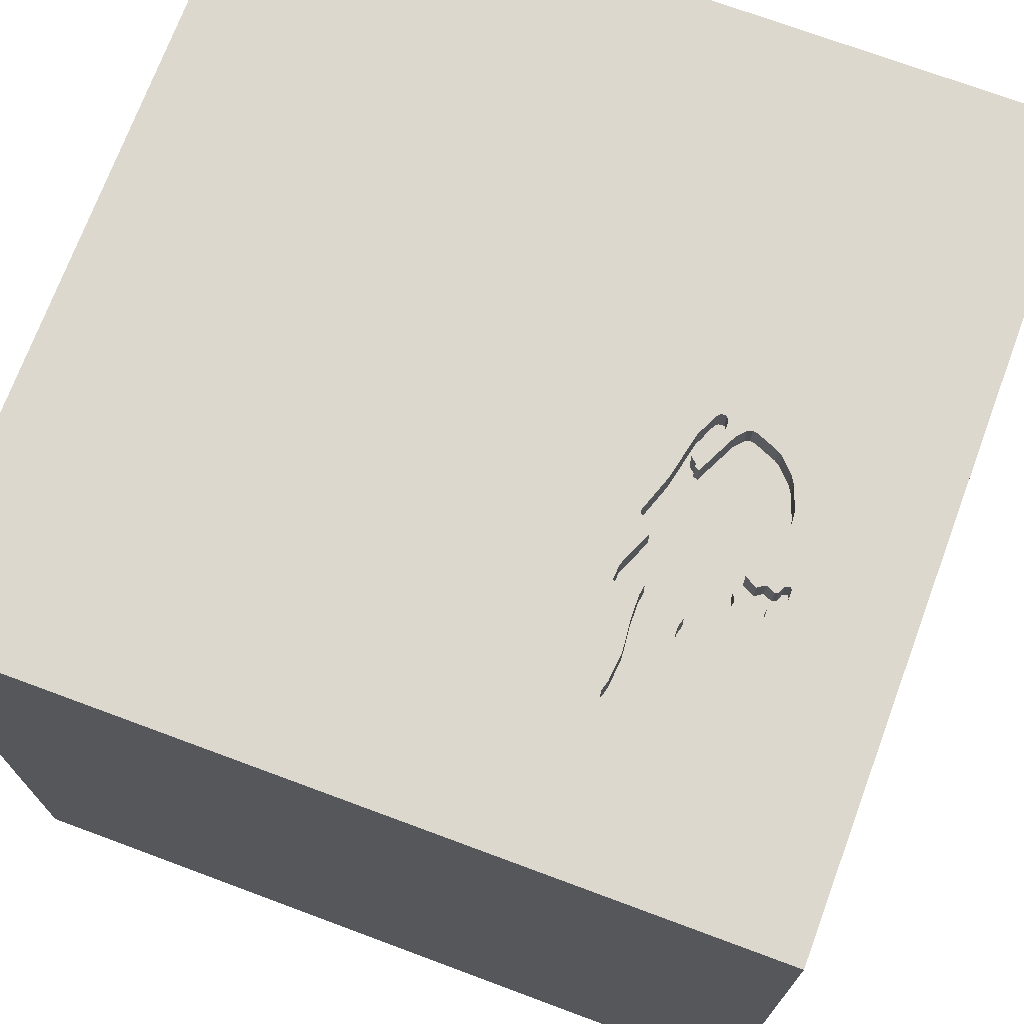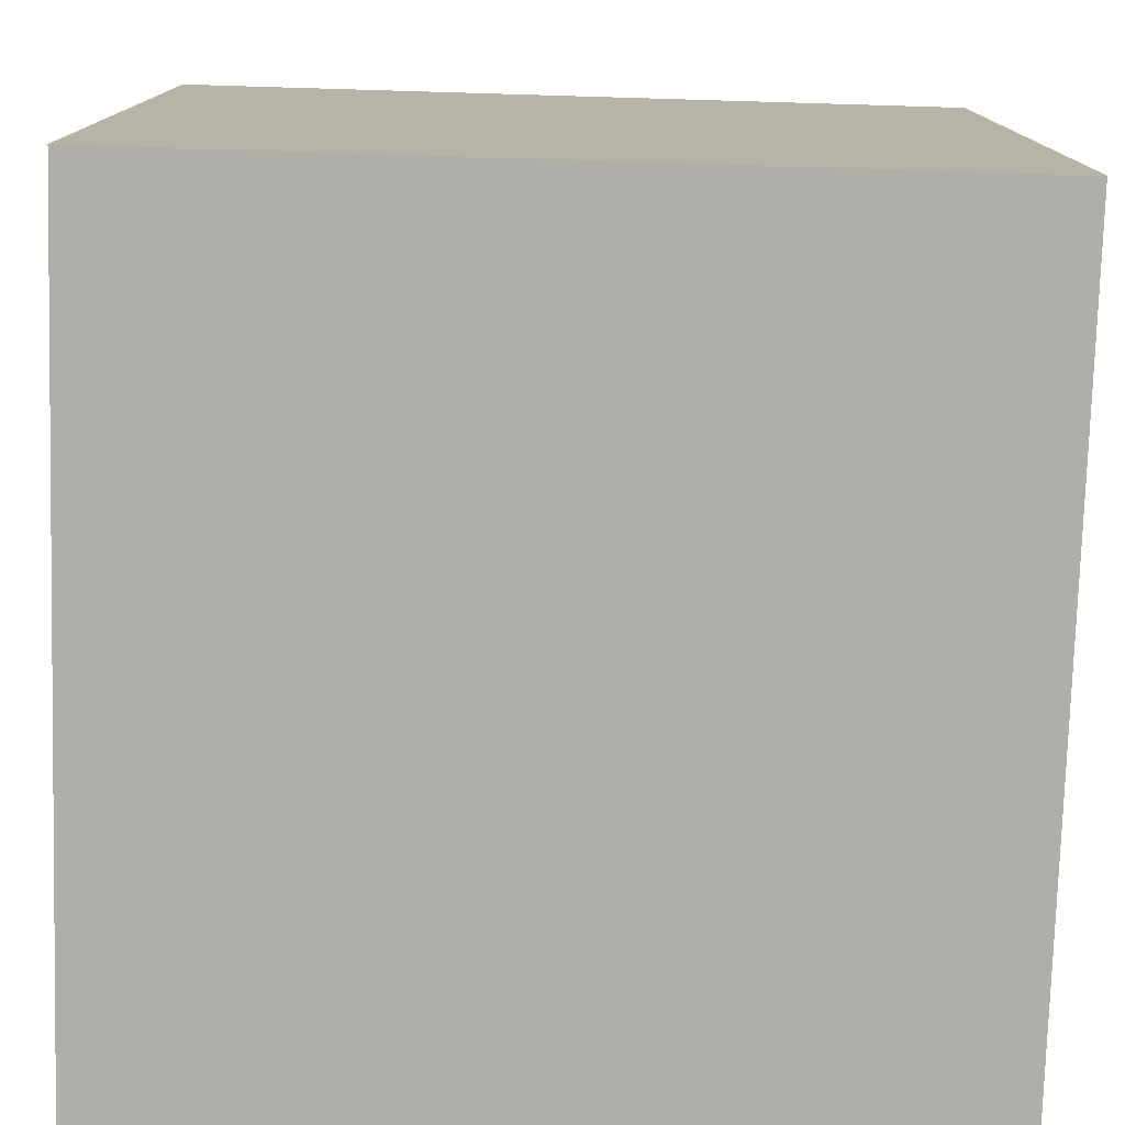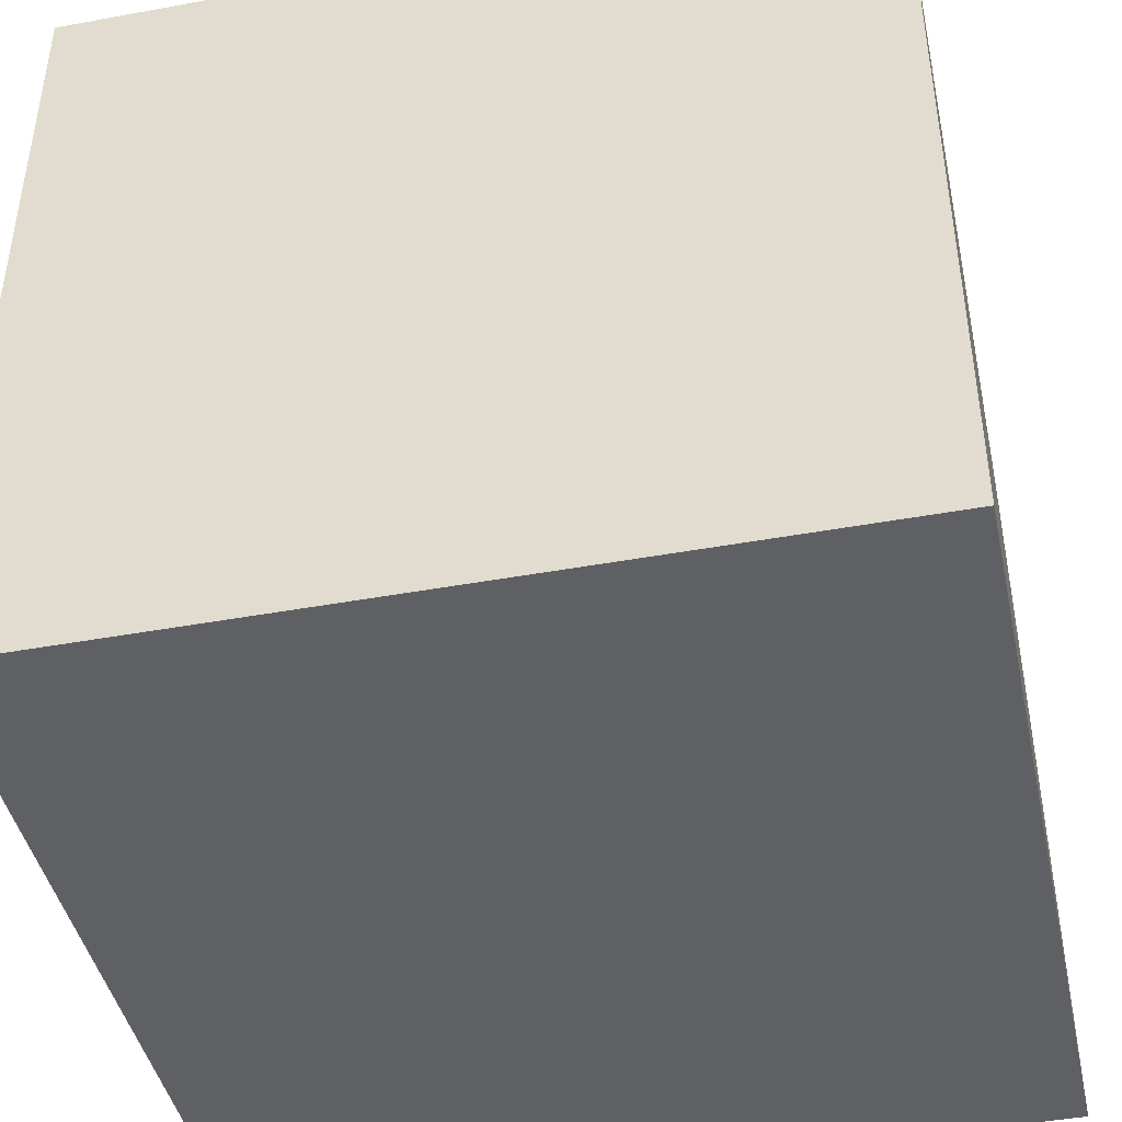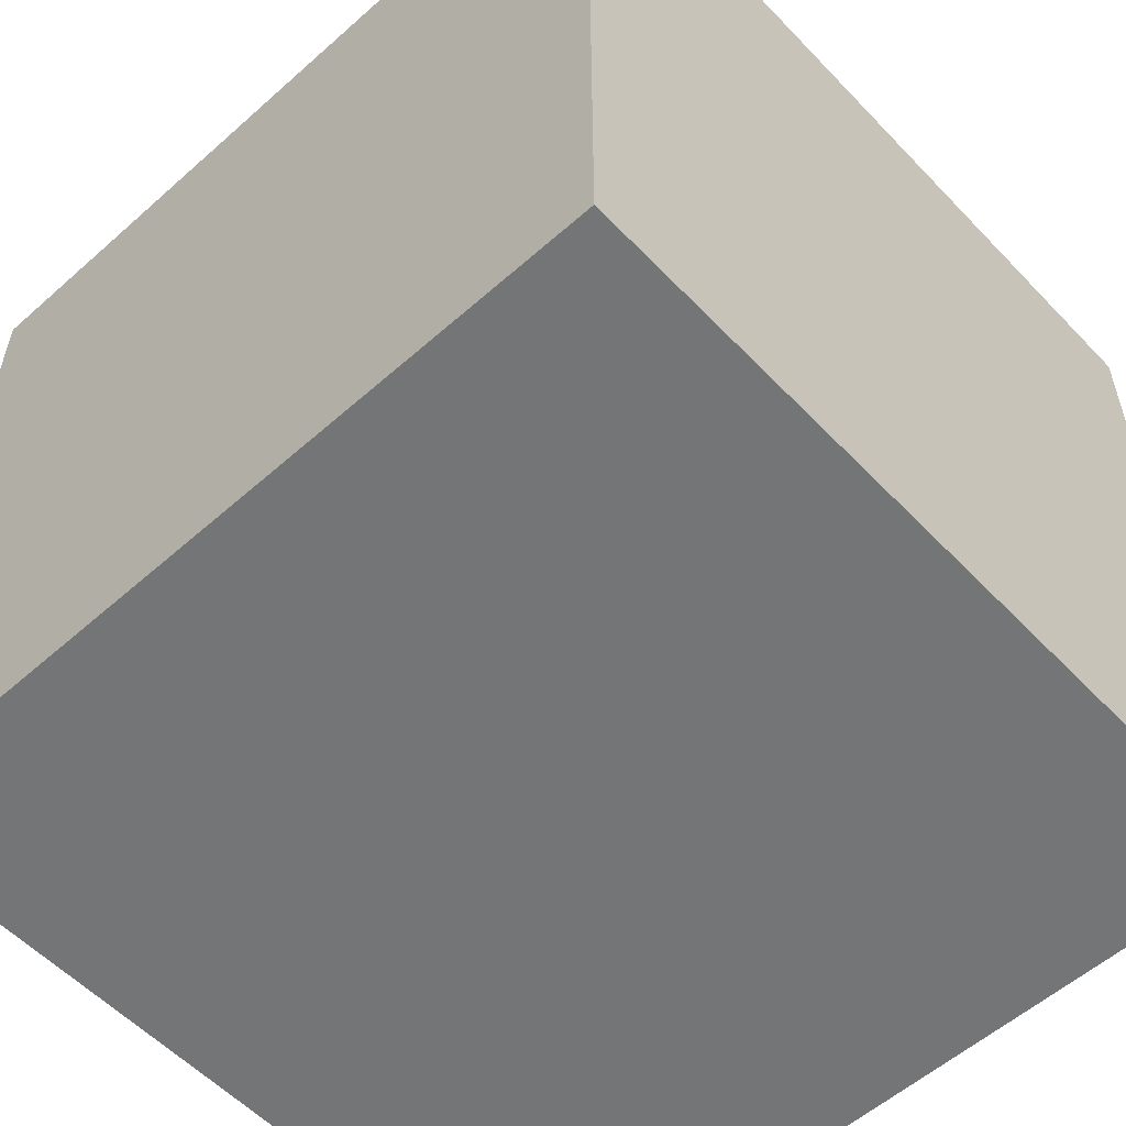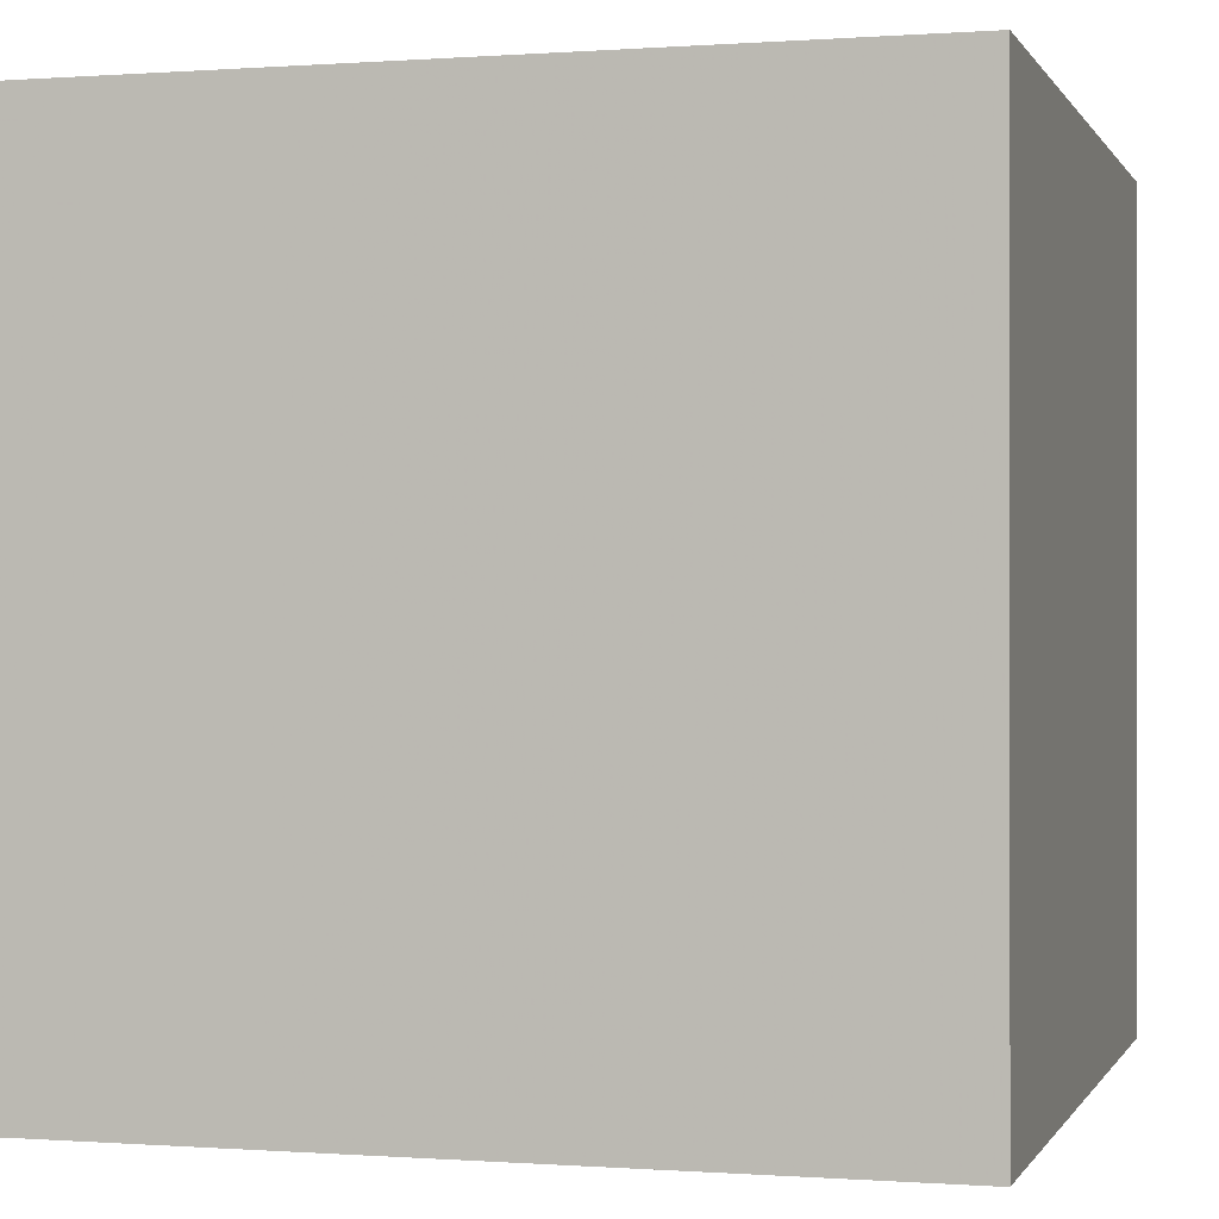
<metadata>
{"format":"obj","ext":"obj","renderer":"f3d","projection":"perspective","resolution":1024,"background":"white","views":[{"elev":72.4,"azim":-69.6,"up":"+Y"},{"elev":-77.5,"azim":-91.7,"up":"+Z"},{"elev":-43.7,"azim":12.2,"up":"+Y"},{"elev":-56.4,"azim":42.8,"up":"+Z"},{"elev":-0.1,"azim":15.7,"up":"+Z"}]}
</metadata>
<code>
o chopper_110
v -0.3885 1.5 0.9331
v -0.04475 1.5 0.9797
v -0.04475 1.4 0.9797
v -0.4295 1.5 0.9257
v -0.4295 1.4 0.9257
v -0.9196 1.5 0.6554
v -0.9196 1.4 0.6554
v 0.07402 1.5 0.7793
v 0.07402 1.4 0.7793
v -0.503 1.5 1.042
v -0.3614 1.5 0.6008
v -0.3614 1.4 0.6008
v -0.8654 1.5 0.6782
v -0.8654 1.4 0.6782
v -0.2133 1.5 1.007
v -0.2133 1.4 1.007
v 0.007754 1.5 0.6336
v 0.007754 1.4 0.6336
v -0.5748 1.5 0.781
v -0.5748 1.4 0.781
v 0.1002 1.5 0.6823
v -0.7812 -1.5 -0.1823
v -1.003 1.5 1.068
v -0.6641 1.081 -1.5
v -0.03154 1.5 0.7152
v -0.6591 1.5 0.7946
v -0.6591 1.4 0.7946
v -0.8597 1.5 0.6414
v -0.2958 1.5 0.5499
v -0.2958 1.4 0.5499
v -0.5638 1.5 0.6383
v -0.5638 1.4 0.6383
v -0.6428 1.5 0.6394
v -0.6428 1.4 0.6394
v -0.4907 1.5 0.5464
v -0.4907 1.4 0.5464
v 0.1042 -1.094 1.5
v 0.5835 0.7043 -1.5
v 0.4688 0.638 1.5
v 0.4687 -0 1.5
v 0.2083 1.25 1.5
v 0.4167 -0.4688 1.5
v 0.4297 -1.5 0.4687
v 0.3906 -1.5 1.276
v 0.3385 -1.5 -0.4427
v -0.1302 -1.5 -1.5
v 0.1823 -1.5 -1.211
v -0.1302 -1.5 1.5
v 0.7812 1.5 0.04557
v 0.1172 1.5 1.25
v -0.1302 1.5 -1.5
v -0.1302 1.5 1.5
v -0.4297 -0.5672 -1.5
v 1.5 -1.5 1.5
v -0.586 1.5 0.7959
v -0.586 1.4 0.7959
v 0.07764 1.5 0.7882
v -0.6169 1.5 0.7878
v -0.6169 1.4 0.7878
v -0.9244 1.5 0.6436
v -0.9244 1.4 0.6436
v 0.04503 1.5 0.8948
v -0.503 1.4 1.042
v 0 -0 1.5
v -0.1562 -0.7552 1.5
v -0.1562 -1.5 0.4687
v -0.1823 -1.5 -0.2083
v -0.1823 -1.5 1.198
v 0.02604 0.7812 1.5
v -0.1048 1.5 0.6794
v -0.1588 1.5 0.5978
v -0.09654 1.5 0.9987
v 0.08193 1.5 0.7139
v -0.4842 1.5 0.9272
v -0.4842 1.4 0.9272
v -0.3786 1.5 1.085
v -0.6515 1.5 0.8174
v -0.394 1.5 1.004
v -0.3748 1.5 1.081
v -0.5195 1.5 0.603
v 0.03409 1.5 0.6643
v 0.03409 1.4 0.6643
v -0.4232 1.5 1.085
v -0.4664 1.5 0.9199
v -0.1048 1.4 0.6794
v -0.5587 1.5 0.5914
v -0.5587 1.4 0.5914
v -0.3782 1.5 1.06
v -0.3782 1.4 1.06
v 1.042 0.4297 1.5
v 1.224 -0.2083 1.5
v 1.5 1.5 1.5
v 1.5 -1.5 -1.5
v 1.25 -1.5 0.1562
v 1.029 -1.5 0.6771
v 1.035 -1.5 -0.3776
v 1.5 1.5 -1.5
v 0.7617 1.5 0.9245
v -0.5436 1.5 0.5437
v -0.5436 1.4 0.5437
v -0.6987 1.5 0.6451
v 0.05208 1.5 0.6915
v 0.05208 1.4 0.6915
v 0.08126 1.5 0.7971
v 0.08126 1.4 0.7971
v -0.01753 1.5 0.9617
v -0.4486 1.5 0.9127
v -0.4486 1.4 0.9127
v -0.3076 1.5 0.5547
v -0.3076 1.4 0.5547
v -0.4995 1.5 1.034
v -0.4995 1.4 1.034
v 0.1002 1.4 0.6823
v -0.8948 1.5 0.6315
v -0.8948 1.4 0.6315
v -0.408 1.5 1.038
v -0.6514 1.5 0.788
v -0.6514 1.4 0.788
v -0.7106 1.4 0.7189
v -0.7916 1.5 0.6897
v -0.7916 1.4 0.6897
v -0.7106 1.5 0.7189
v -0.5676 1.5 0.8921
v -0.5676 1.4 0.8921
v -0.03439 1.5 0.6404
v -0.5779 1.5 0.8583
v -0.5779 1.4 0.8583
v -0.3235 1.5 0.5923
v -0.3235 1.4 0.5923
v 0.09357 1.5 0.6746
v -0.4687 0.4167 1.5
v -0.4818 -0.1823 1.5
v -0.625 -1.5 0.4687
v -1.5 -1.5 1.5
v -0.4036 -1.5 -0.7292
v -0.4297 1.042 1.5
v -0.7292 1.5 0.6481
v -1.5 0.1823 -1.094
v -1.5 0.4167 0.1562
v -1.5 0.3385 1.055
v -1.5 0.6055 -0.1693
v -1.5 0.625 0.625
v -1.5 -0.1042 -1.5
v -1.5 0.1562 1.5
v -1.5 -0 0.4687
v -1.5 -0.05208 -0
v -1.5 -0.2604 1.211
v -1.5 -0.1562 -0.4427
v -1.5 1.25 0.2083
v -1.5 1.5 1.5
v -1.5 1.5 -1.5
v -1.5 1.159 -0.4687
v -1.5 -0.4427 0.5339
v -1.5 -0.625 -0.3906
v -1.5 -0.3385 -1.055
v -1.5 -1.5 -0.1042
v -1.5 0.651 -1.042
v -1.5 1.5 0.1302
v -1.5 -1.5 -1.5
v -1.5 -1.042 0.4688
v -1.5 -1.198 -0.1823
v -0.6446 1.5 0.8302
v -0.5636 1.5 0.5795
v 0.03208 1.5 0.9139
v 0.03208 1.4 0.9139
v -0.6446 1.4 0.8302
v -0.7556 1.5 0.6508
v -0.7556 1.4 0.6508
v -0.08773 1.5 0.6621
v -0.08773 1.4 0.6621
v 0.7552 -1.5 0.1042
v 0.09357 1.4 0.6746
v -0.09782 1.5 0.6628
v -0.4877 1.5 1.029
v -0.4877 1.4 1.029
v 0.08193 1.4 0.7139
v -0.00015 1.5 0.6523
v -0.915 1.5 0.6328
v -0.915 1.4 0.6328
v -0.4692 1.5 1.032
v -0.4692 1.4 1.032
v -0.5636 1.4 0.5795
v -0.01753 1.4 0.9617
v 1.5 -0.9473 0.7096
v 1.5 -0.5632 -0.8529
v 1.5 0.7064 -0.625
v 1.5 0.5127 0.7585
v 1.5 -0.1042 -1.5
v 1.5 0.1302 1.5
v 1.5 -1.5 -0.1302
v 1.5 1.5 -0.1562
v -0.4451 1.5 0.9977
v -1.276 0.4688 1.5
v -1.198 -0.1823 1.5
v -1.12 -0.625 1.5
v -1.146 -1.5 0.1823
v -1.25 -1.5 -0.4167
v -1.165 1.5 0.3223
v -0.7153 1.5 -0.8378
v -0.1319 1.5 1.012
v -0.1319 1.4 1.012
v 0.05757 1.5 0.7135
v -0.3786 1.4 1.085
v 0.07841 1.5 0.8155
v -0.412 1.5 0.9772
v -0.412 1.4 0.9772
v -0.1588 1.4 0.5978
v -0.5804 1.5 0.7885
v 0.05735 1.5 0.679
v 0.05735 1.4 0.679
v -0.5087 1.5 0.6124
v -0.5087 1.4 0.6124
v -0.4036 1.5 0.3776
v -0.5208 1.5 1.146
v -0.1723 1.5 1.014
v -0.6015 1.5 0.7919
v -0.002973 1.5 0.7292
v -0.8076 1.5 0.6461
v -0.07829 1.5 0.6513
v 0.8333 -0.4688 1.5
v -0.3424 1.5 0.5965
v -0.09782 1.4 0.6628
v -0.4032 1.5 1.05
v -0.4032 1.4 1.05
v -0.3885 1.4 0.9331
v 0.05066 1.5 0.6541
v -0.1723 1.4 1.014
v -0.394 1.4 1.004
v -0.03439 1.4 0.6404
v -0.5195 1.4 0.603
v -0.3709 1.5 1.078
v -0.3709 1.4 1.078
v -0.4232 1.4 1.085
v -0.5269 1.5 0.644
v -0.5269 1.4 0.644
v 0.05757 1.4 0.7135
v -0.6112 1.5 0.8442
v -0.8597 1.4 0.6414
v 0.1015 1.5 0.7025
v 0.1015 1.4 0.7025
v -0.4982 1.5 1.054
v -0.4982 1.4 1.054
v 0.07841 1.4 0.8155
v -0.06885 1.5 0.6406
v -0.06885 1.4 0.6406
v 0.04176 1.5 0.751
v 0.04176 1.4 0.751
v 0.04503 1.4 0.8948
v -0.6584 1.5 0.8047
v -0.6584 1.4 0.8047
v -0.408 1.4 1.038
v -0.4451 1.4 0.9977
f 134 160 156
f 144 147 134
f 195 144 134
f 195 194 144
f 156 196 134
f 134 68 48
f 147 153 134
f 48 37 134
f 153 160 134
f 37 65 134
f 65 195 134
f 160 161 156
f 194 193 144
f 68 44 48
f 144 140 147
f 196 133 134
f 133 68 134
f 48 54 37
f 65 132 195
f 195 132 194
f 153 161 160
f 156 197 196
f 133 66 68
f 147 145 153
f 153 154 161
f 161 159 156
f 44 54 48
f 140 145 147
f 196 22 133
f 144 150 140
f 159 197 156
f 197 22 196
f 132 193 194
f 193 150 144
f 140 142 145
f 153 146 154
f 22 66 133
f 66 44 68
f 37 42 65
f 65 64 132
f 132 131 193
f 145 146 153
f 154 159 161
f 197 135 22
f 22 67 66
f 66 43 44
f 54 42 37
f 159 135 197
f 150 142 140
f 42 64 65
f 131 150 193
f 142 139 145
f 146 148 154
f 54 220 42
f 139 146 145
f 67 45 66
f 43 95 44
f 64 131 132
f 154 155 159
f 135 67 22
f 45 43 66
f 95 54 44
f 42 40 64
f 131 136 150
f 142 141 139
f 148 155 154
f 64 69 131
f 139 148 146
f 45 171 43
f 220 40 42
f 69 136 131
f 150 149 142
f 139 141 148
f 171 95 43
f 54 91 220
f 40 39 64
f 149 141 142
f 39 69 64
f 220 91 40
f 45 96 171
f 171 94 95
f 120 13 23
f 23 122 120
f 198 150 23
f 150 158 149
f 148 138 155
f 155 143 159
f 135 45 67
f 40 90 39
f 69 41 136
f 136 52 150
f 50 23 150
f 208 19 122
f 58 216 55
f 162 77 249
f 55 208 122
f 23 162 249
f 58 55 122
f 23 249 26
f 117 58 122
f 122 23 26
f 26 117 122
f 28 101 198
f 23 13 6
f 114 28 198
f 23 6 60
f 198 23 60
f 178 114 198
f 198 60 178
f 198 158 150
f 141 138 148
f 53 159 143
f 159 47 135
f 91 90 40
f 50 150 52
f 214 23 50
f 74 23 214
f 237 162 23
f 126 237 23
f 23 74 123
f 23 123 126
f 137 101 28
f 218 167 137
f 28 218 137
f 53 46 159
f 96 94 171
f 94 54 95
f 187 54 184
f 54 189 91
f 192 4 74
f 214 83 241
f 214 241 10
f 180 192 74
f 174 180 74
f 74 214 10
f 74 10 111
f 74 111 174
f 33 213 101
f 213 198 101
f 149 152 141
f 152 157 141
f 157 138 141
f 138 143 155
f 135 47 45
f 94 190 54
f 187 189 54
f 41 52 136
f 116 223 88
f 231 79 76
f 15 116 88
f 76 83 214
f 76 214 50
f 15 88 231
f 231 76 50
f 231 50 15
f 4 107 84
f 4 84 74
f 99 35 213
f 31 234 211
f 99 213 33
f 33 31 211
f 163 99 33
f 211 80 86
f 86 163 33
f 33 211 86
f 46 47 159
f 184 54 190
f 90 92 39
f 15 1 205
f 78 116 15
f 205 78 15
f 50 215 15
f 213 35 11
f 45 93 96
f 186 187 184
f 39 41 69
f 50 72 200
f 50 200 215
f 109 213 11
f 221 128 109
f 11 221 109
f 199 198 213
f 186 184 185
f 50 98 164
f 50 164 106
f 2 72 50
f 106 2 50
f 213 109 29
f 29 71 213
f 158 152 149
f 189 90 91
f 92 41 39
f 98 8 57
f 62 164 98
f 98 57 104
f 98 104 204
f 204 62 98
f 199 213 49
f 199 158 198
f 152 151 157
f 47 93 45
f 96 190 94
f 98 217 246
f 98 246 8
f 17 49 71
f 157 143 138
f 185 184 190
f 25 217 98
f 49 17 226
f 70 25 98
f 49 226 130
f 177 125 70
f 81 177 70
f 49 130 21
f 98 49 21
f 209 81 70
f 102 209 70
f 98 21 239
f 98 239 73
f 202 102 70
f 202 70 98
f 73 202 98
f 213 71 49
f 158 151 152
f 41 92 52
f 125 244 219
f 125 219 169
f 70 125 169
f 70 169 173
f 199 151 158
f 93 46 53
f 46 93 47
f 50 52 92
f 157 151 143
f 24 38 53
f 93 190 96
f 189 92 90
f 98 50 92
f 53 143 151
f 38 93 53
f 187 92 189
f 24 53 151
f 185 190 93
f 97 199 49
f 51 38 24
f 191 187 186
f 92 49 98
f 191 97 49
f 97 51 199
f 51 151 199
f 51 24 151
f 97 38 51
f 188 93 38
f 188 186 185
f 97 191 186
f 191 92 187
f 191 49 92
f 97 188 38
f 188 185 93
f 97 186 188
f 227 201 16
f 215 200 201
f 201 227 215
f 227 16 215
f 201 85 16
f 201 200 72
f 15 215 16
f 3 85 201
f 85 225 16
f 72 2 3
f 3 201 72
f 16 225 15
f 3 183 85
f 129 225 85
f 2 106 3
f 225 1 15
f 183 3 106
f 165 85 183
f 129 12 225
f 207 129 85
f 225 206 205
f 205 1 225
f 106 164 183
f 165 247 85
f 165 183 164
f 221 11 12
f 12 129 221
f 225 12 108
f 30 129 207
f 222 207 85
f 5 206 225
f 247 165 248
f 85 247 25
f 25 70 85
f 164 62 165
f 128 221 129
f 11 35 12
f 5 225 108
f 108 12 235
f 30 110 129
f 30 207 29
f 245 207 222
f 222 85 173
f 78 205 206
f 206 228 78
f 5 252 206
f 248 243 247
f 248 165 62
f 247 246 217
f 217 25 247
f 70 173 85
f 109 128 129
f 129 110 109
f 36 12 35
f 5 108 4
f 235 20 108
f 235 12 212
f 29 109 110
f 110 30 29
f 71 29 207
f 245 229 207
f 170 245 222
f 173 169 222
f 252 228 206
f 252 5 192
f 243 248 204
f 247 243 9
f 62 204 248
f 8 246 247
f 247 9 8
f 36 212 12
f 107 4 108
f 4 192 5
f 20 235 32
f 108 20 127
f 235 212 211
f 211 234 235
f 207 18 71
f 229 245 125
f 18 207 229
f 219 244 245
f 245 170 219
f 170 222 169
f 116 78 228
f 228 251 116
f 228 252 251
f 105 9 243
f 212 36 230
f 100 36 35
f 35 99 100
f 84 107 108
f 108 75 84
f 32 34 20
f 32 235 31
f 75 108 127
f 56 127 20
f 234 31 235
f 17 71 18
f 244 125 245
f 125 177 229
f 229 82 18
f 169 219 170
f 251 252 181
f 192 180 181
f 181 252 192
f 204 104 105
f 105 243 204
f 57 8 9
f 9 105 57
f 80 211 212
f 212 230 80
f 36 100 230
f 99 163 100
f 74 84 75
f 34 32 33
f 34 119 20
f 31 33 32
f 75 127 124
f 166 127 56
f 56 20 208
f 208 55 56
f 226 17 18
f 18 172 226
f 177 81 82
f 82 229 177
f 82 172 18
f 251 224 116
f 251 181 233
f 180 174 181
f 104 57 105
f 230 100 182
f 182 100 163
f 75 124 74
f 33 101 34
f 168 119 34
f 122 19 20
f 20 119 122
f 124 127 123
f 237 126 127
f 127 166 237
f 166 56 59
f 19 208 20
f 55 216 56
f 130 226 172
f 82 210 172
f 223 116 224
f 224 251 233
f 181 242 233
f 175 181 174
f 230 87 80
f 182 87 230
f 163 86 182
f 123 74 124
f 168 34 101
f 137 167 168
f 101 137 168
f 168 121 119
f 126 123 127
f 162 237 166
f 59 250 166
f 216 58 59
f 59 56 216
f 172 113 130
f 81 209 210
f 210 82 81
f 172 210 176
f 88 223 224
f 224 89 88
f 203 224 233
f 175 242 181
f 233 242 83
f 174 111 175
f 86 80 87
f 87 182 86
f 167 218 168
f 168 238 121
f 119 121 122
f 77 162 166
f 166 250 77
f 250 59 118
f 21 130 113
f 176 113 172
f 209 102 210
f 103 176 210
f 89 224 203
f 203 233 76
f 175 63 242
f 241 83 242
f 83 76 233
f 112 175 111
f 238 168 218
f 218 28 238
f 238 14 121
f 120 122 121
f 249 77 250
f 250 118 27
f 58 117 118
f 118 59 58
f 113 240 21
f 113 176 240
f 103 210 102
f 103 236 176
f 89 232 88
f 232 89 203
f 76 79 203
f 63 175 112
f 10 241 242
f 242 63 10
f 111 10 112
f 14 238 115
f 121 14 120
f 26 249 250
f 250 27 26
f 27 118 26
f 117 26 118
f 239 21 240
f 73 239 240
f 240 176 73
f 102 202 103
f 236 103 202
f 176 236 73
f 231 88 232
f 79 231 232
f 232 203 79
f 63 112 10
f 28 114 115
f 115 238 28
f 115 7 14
f 13 120 14
f 202 73 236
f 179 7 115
f 14 7 13
f 114 178 179
f 179 115 114
f 61 7 179
f 6 13 7
f 7 61 6
f 178 60 61
f 61 179 178
f 60 6 61

</code>
